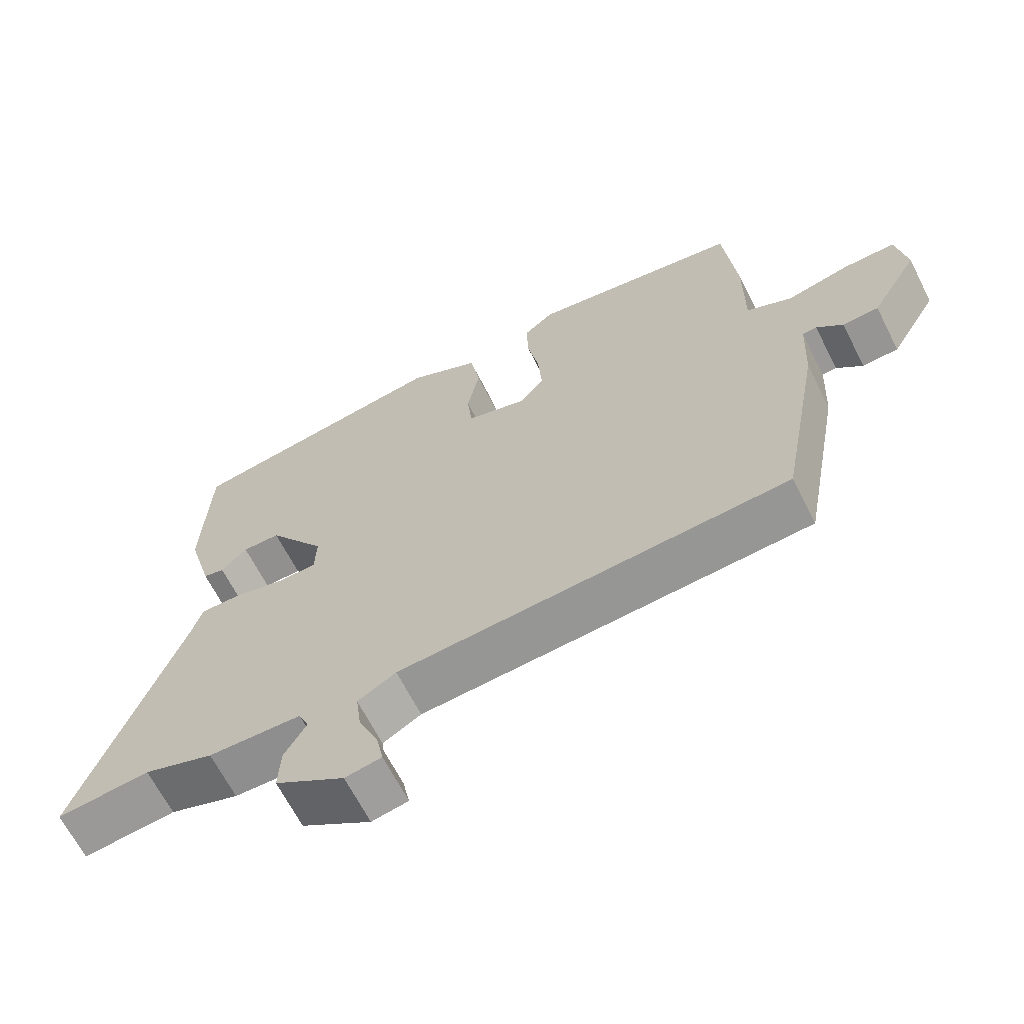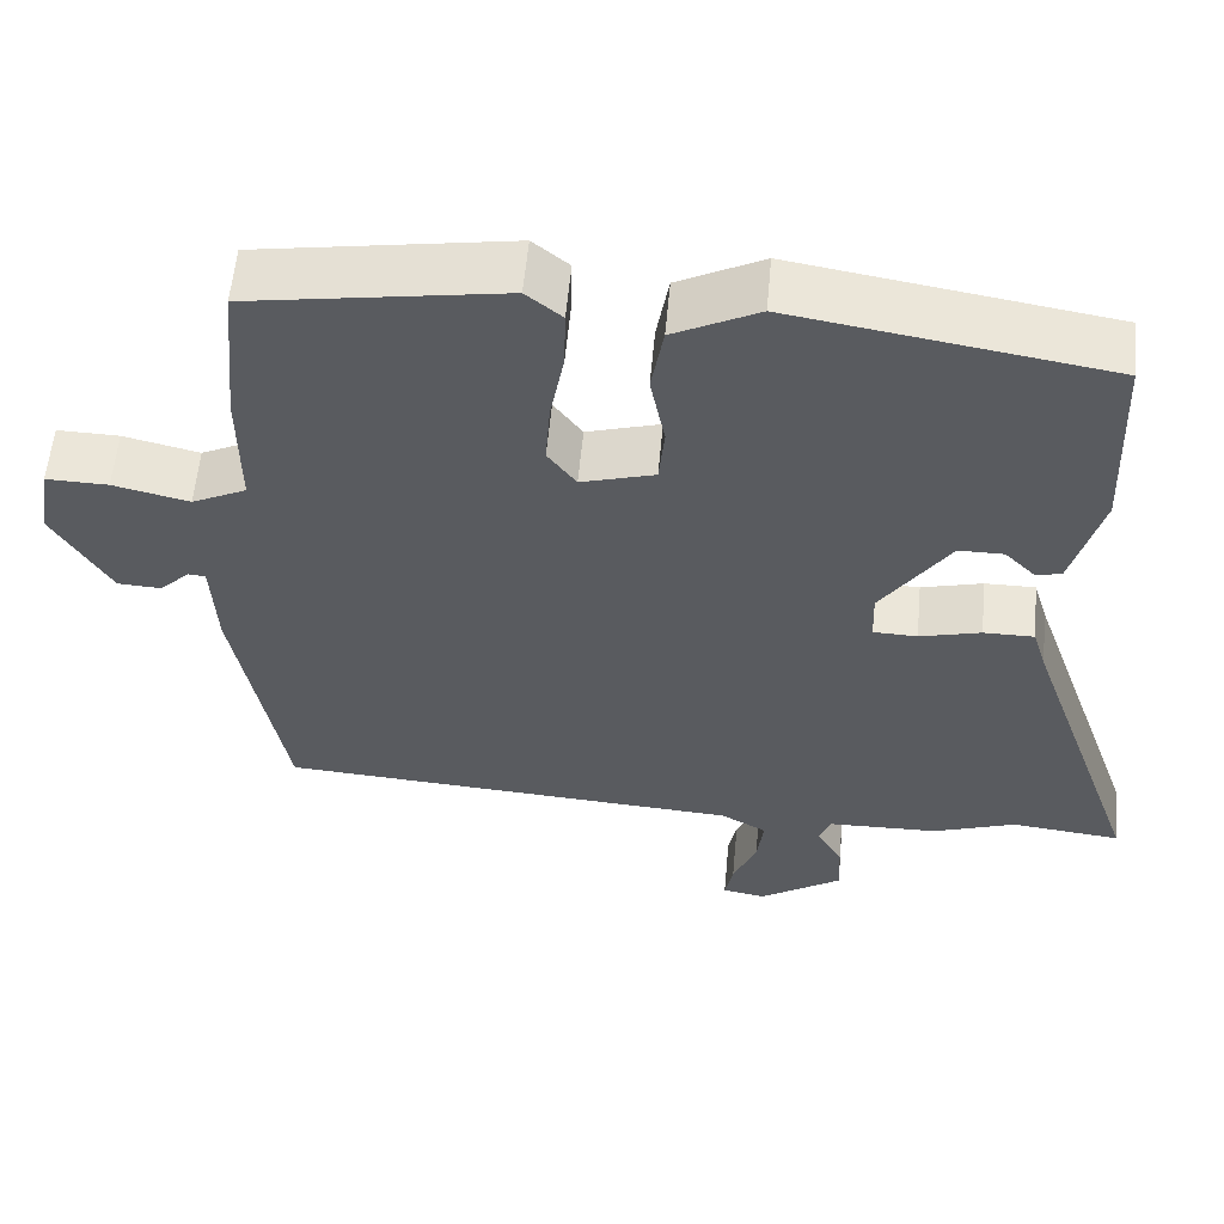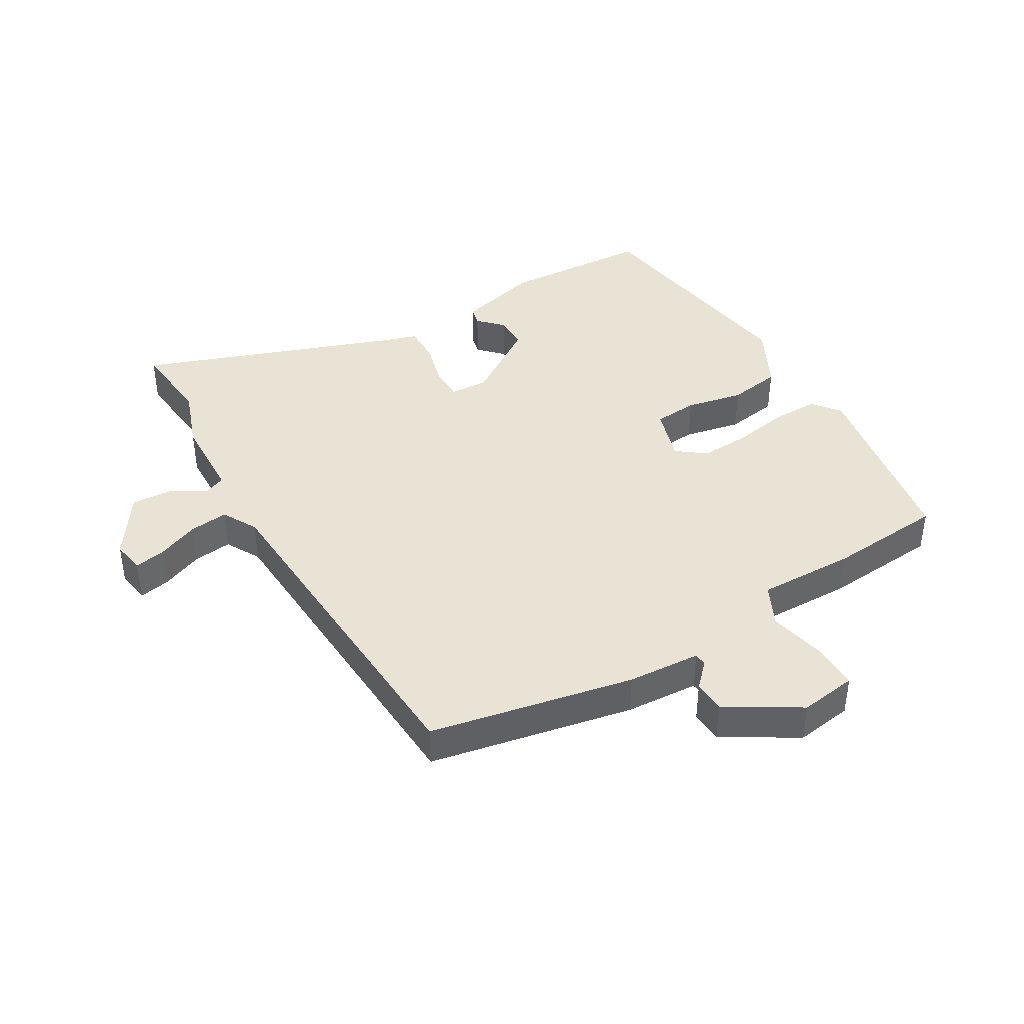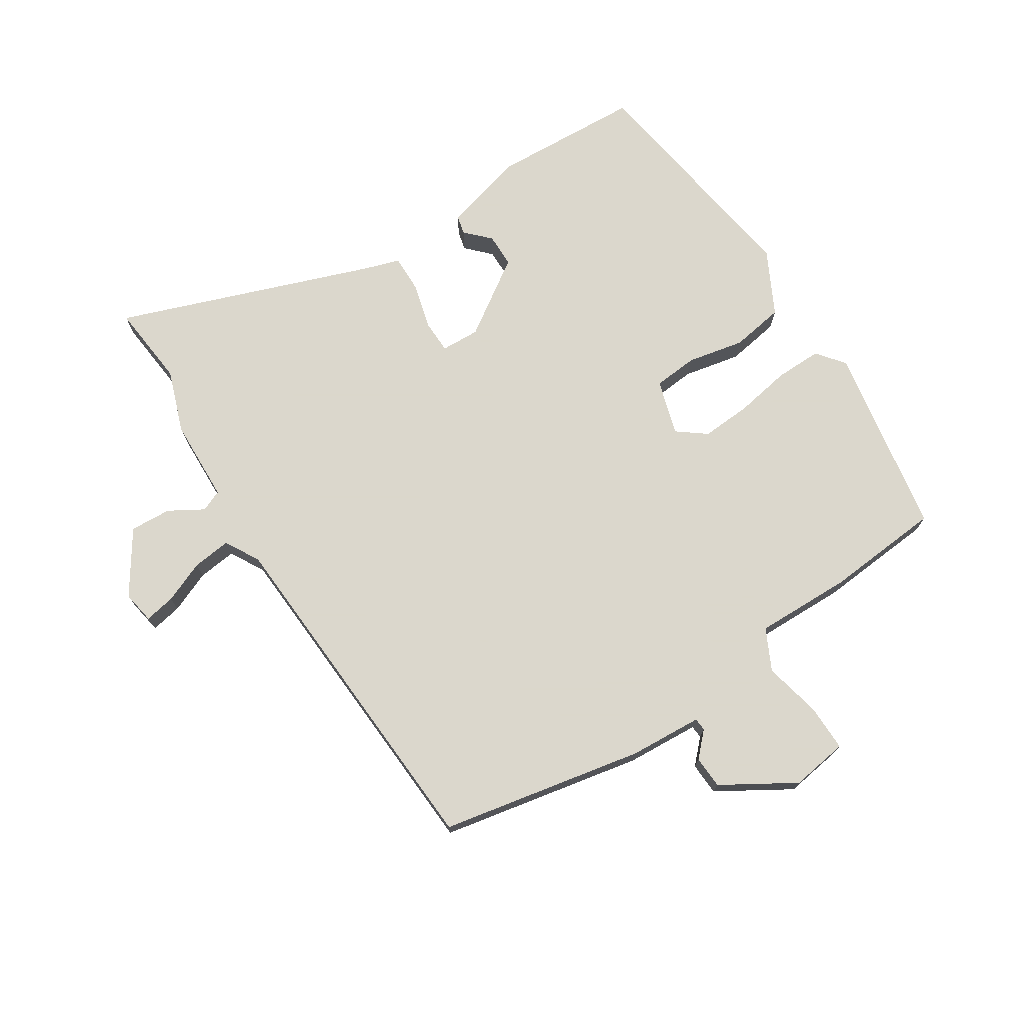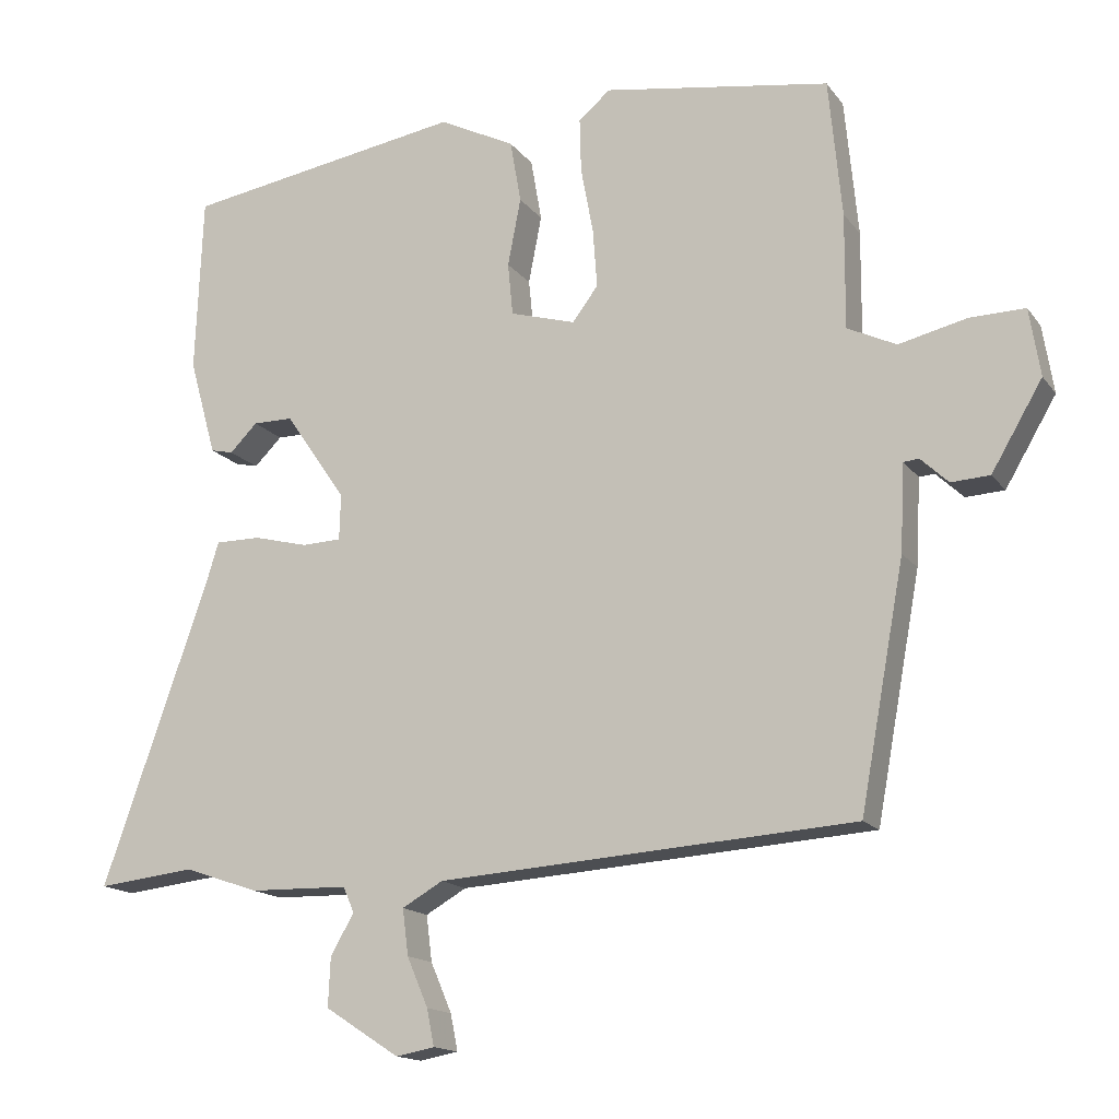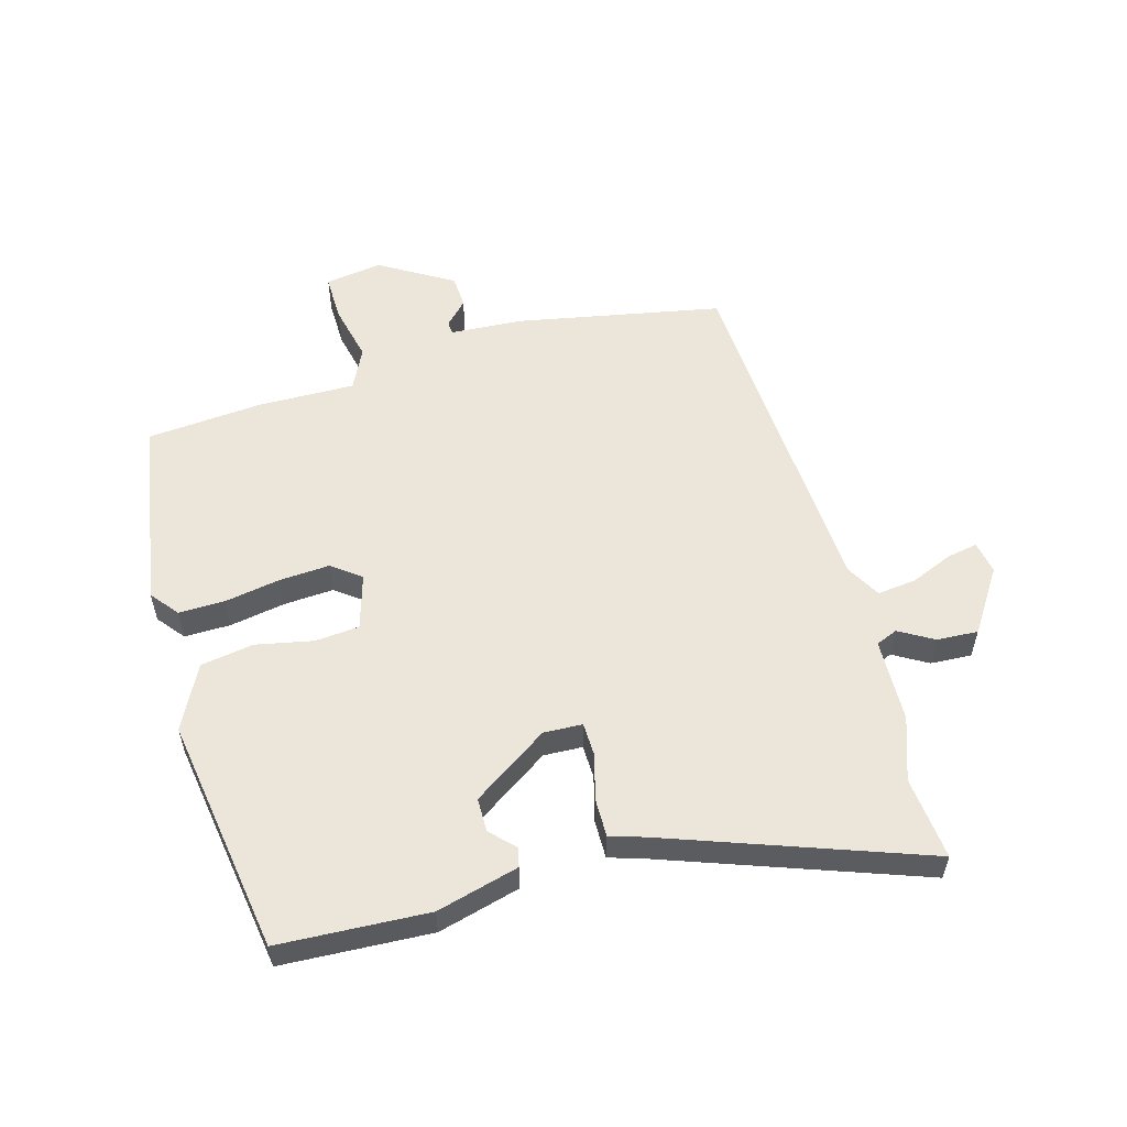
<metadata>
{"format":"obj","ext":"obj","renderer":"f3d","projection":"perspective","resolution":1024,"background":"white","views":[{"elev":-65.7,"azim":-153.1,"up":"+Z"},{"elev":57.3,"azim":5.2,"up":"+Z"},{"elev":41.3,"azim":-119.7,"up":"+Y"},{"elev":73.4,"azim":-122.0,"up":"+Y"},{"elev":-15.4,"azim":-156.4,"up":"+Z"},{"elev":55.9,"azim":74.8,"up":"+Y"}]}
</metadata>
<code>
v 0.599 0.07 -0.511
v 0.464 0.07 -0.496
v 0.362 0.07 -0.531
v 0.226 0.07 -0.534
v 0.211 0.07 -0.569
v 0.243 0.07 -0.625
v 0.246 0.07 -0.692
v 0.144 0.07 -0.758
v 0.091 0.07 -0.748
v 0.101 0.07 -0.698
v 0.13 0.07 -0.63
v 0.138 0.07 -0.567
v 0.082 0.07 -0.535
v -0.489 0.07 -0.496
v -0.55 0.07 -0.164
v -0.556 0.07 -0.045
v -0.577 0.07 -0.043
v -0.615 0.07 -0.079
v -0.668 0.07 -0.076
v -0.738 0.07 0.043
v -0.723 0.07 0.136
v -0.647 0.07 0.134
v -0.554 0.07 0.112
v -0.487 0.07 0.144
v -0.488 0.07 0.301
v -0.47 0.07 0.49
v -0.159 0.07 0.539
v -0.115 0.07 0.503
v -0.117 0.07 0.428
v -0.134 0.07 0.337
v -0.14 0.07 0.256
v -0.105 0.07 0.209
v -0.015 0.07 0.235
v -0.008 0.07 0.307
v -0.026 0.07 0.4
v -0.011 0.07 0.486
v 0.093 0.07 0.538
v 0.478 0.07 0.475
v 0.488 0.07 0.232
v 0.451 0.07 0.099
v 0.42 0.07 0.092
v 0.382 0.07 0.13
v 0.327 0.07 0.13
v 0.243 0.07 0.008
v 0.245 0.07 -0.055
v 0.299 0.07 -0.057
v 0.374 0.07 -0.038
v 0.436 0.07 -0.038
v 0.453 0.07 -0.094
v 0.599 0 -0.511
v 0.464 0 -0.496
v 0.362 0 -0.531
v 0.226 0 -0.534
v 0.211 0 -0.569
v 0.243 0 -0.625
v 0.246 0 -0.692
v 0.144 0 -0.758
v 0.091 0 -0.748
v 0.101 0 -0.698
v 0.13 0 -0.63
v 0.138 0 -0.567
v 0.082 0 -0.535
v -0.489 0 -0.496
v -0.55 0 -0.164
v -0.556 0 -0.045
v -0.577 0 -0.043
v -0.615 0 -0.079
v -0.668 0 -0.076
v -0.738 0 0.043
v -0.723 0 0.136
v -0.647 0 0.134
v -0.554 0 0.112
v -0.487 0 0.144
v -0.488 0 0.301
v -0.47 0 0.49
v -0.159 0 0.539
v -0.115 0 0.503
v -0.117 0 0.428
v -0.134 0 0.337
v -0.14 0 0.256
v -0.105 0 0.209
v -0.015 0 0.235
v -0.008 0 0.307
v -0.026 0 0.4
v -0.011 0 0.486
v 0.093 0 0.538
v 0.478 0 0.475
v 0.488 0 0.232
v 0.451 0 0.099
v 0.42 0 0.092
v 0.382 0 0.13
v 0.327 0 0.13
v 0.243 0 0.008
v 0.245 0 -0.055
v 0.299 0 -0.057
v 0.374 0 -0.038
v 0.436 0 -0.038
v 0.453 0 -0.094
f 46 47 48 49
f 45 46 49 1
f 39 40 41 42
f 39 42 43
f 38 39 43
f 37 38 43 44
f 34 35 36 37
f 33 34 37 44
f 27 28 29 30
f 27 30 31
f 24 25 26 27
f 24 27 31
f 23 24 31 32
f 21 22 23
f 20 21 23
f 17 18 19 20
f 16 17 20 23
f 13 14 15 16
f 12 13 16 23
f 8 9 10 11
f 8 11 12
f 5 6 7 8
f 5 8 12
f 4 5 12 23
f 2 3 4 23
f 45 1 2 23
f 32 33 44 45
f 23 32 45
f 98 97 96 95
f 50 98 95 94
f 91 90 89 88
f 92 91 88
f 92 88 87
f 93 92 87 86
f 86 85 84 83
f 93 86 83 82
f 79 78 77 76
f 80 79 76
f 76 75 74 73
f 80 76 73
f 81 80 73 72
f 72 71 70
f 72 70 69
f 69 68 67 66
f 72 69 66 65
f 65 64 63 62
f 72 65 62 61
f 60 59 58 57
f 61 60 57
f 57 56 55 54
f 61 57 54
f 72 61 54 53
f 72 53 52 51
f 72 51 50 94
f 94 93 82 81
f 94 81 72
f 1 50 51 2
f 2 51 52 3
f 3 52 53 4
f 4 53 54 5
f 5 54 55 6
f 6 55 56 7
f 7 56 57 8
f 8 57 58 9
f 9 58 59 10
f 10 59 60 11
f 11 60 61 12
f 12 61 62 13
f 13 62 63 14
f 14 63 64 15
f 15 64 65 16
f 16 65 66 17
f 17 66 67 18
f 18 67 68 19
f 19 68 69 20
f 20 69 70 21
f 21 70 71 22
f 22 71 72 23
f 23 72 73 24
f 24 73 74 25
f 25 74 75 26
f 26 75 76 27
f 27 76 77 28
f 28 77 78 29
f 29 78 79 30
f 30 79 80 31
f 31 80 81 32
f 32 81 82 33
f 33 82 83 34
f 34 83 84 35
f 35 84 85 36
f 36 85 86 37
f 37 86 87 38
f 38 87 88 39
f 39 88 89 40
f 40 89 90 41
f 41 90 91 42
f 42 91 92 43
f 43 92 93 44
f 44 93 94 45
f 45 94 95 46
f 46 95 96 47
f 47 96 97 48
f 48 97 98 49
f 49 98 50 1

</code>
